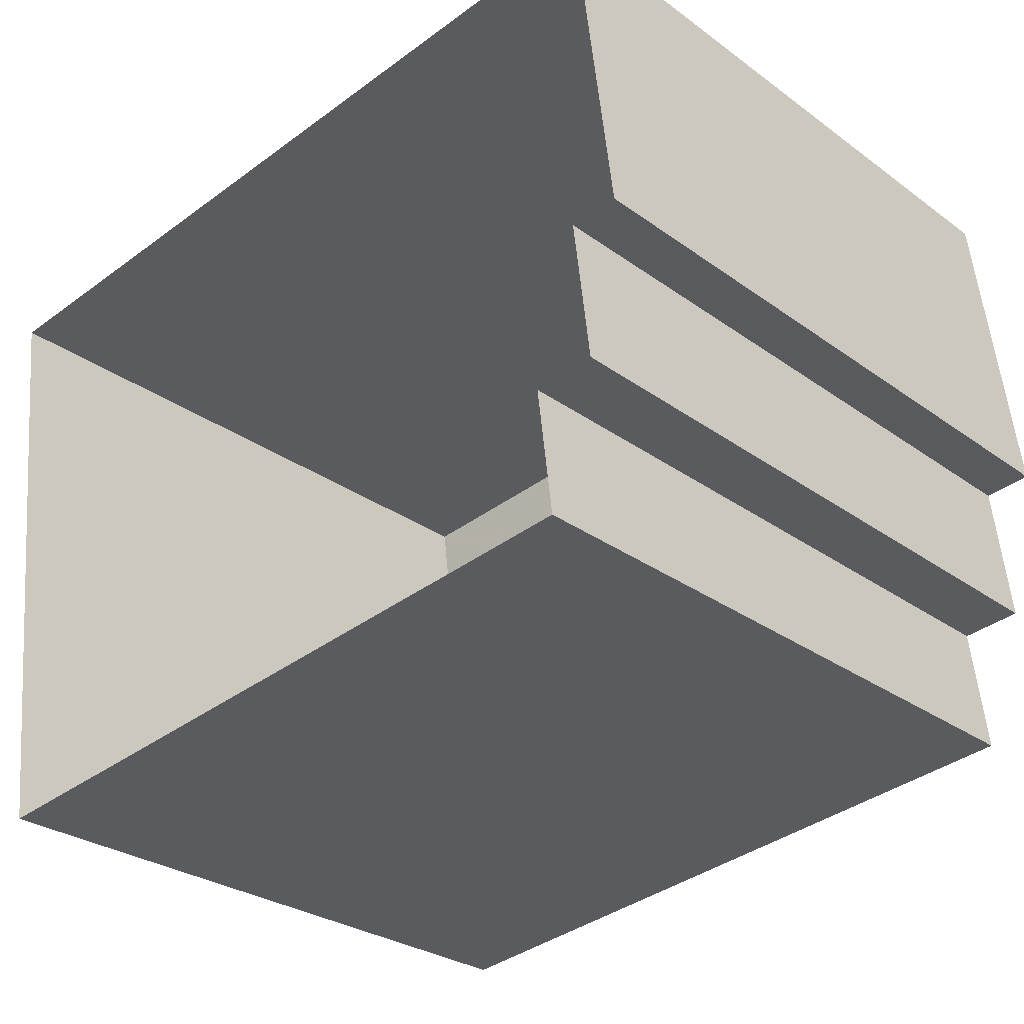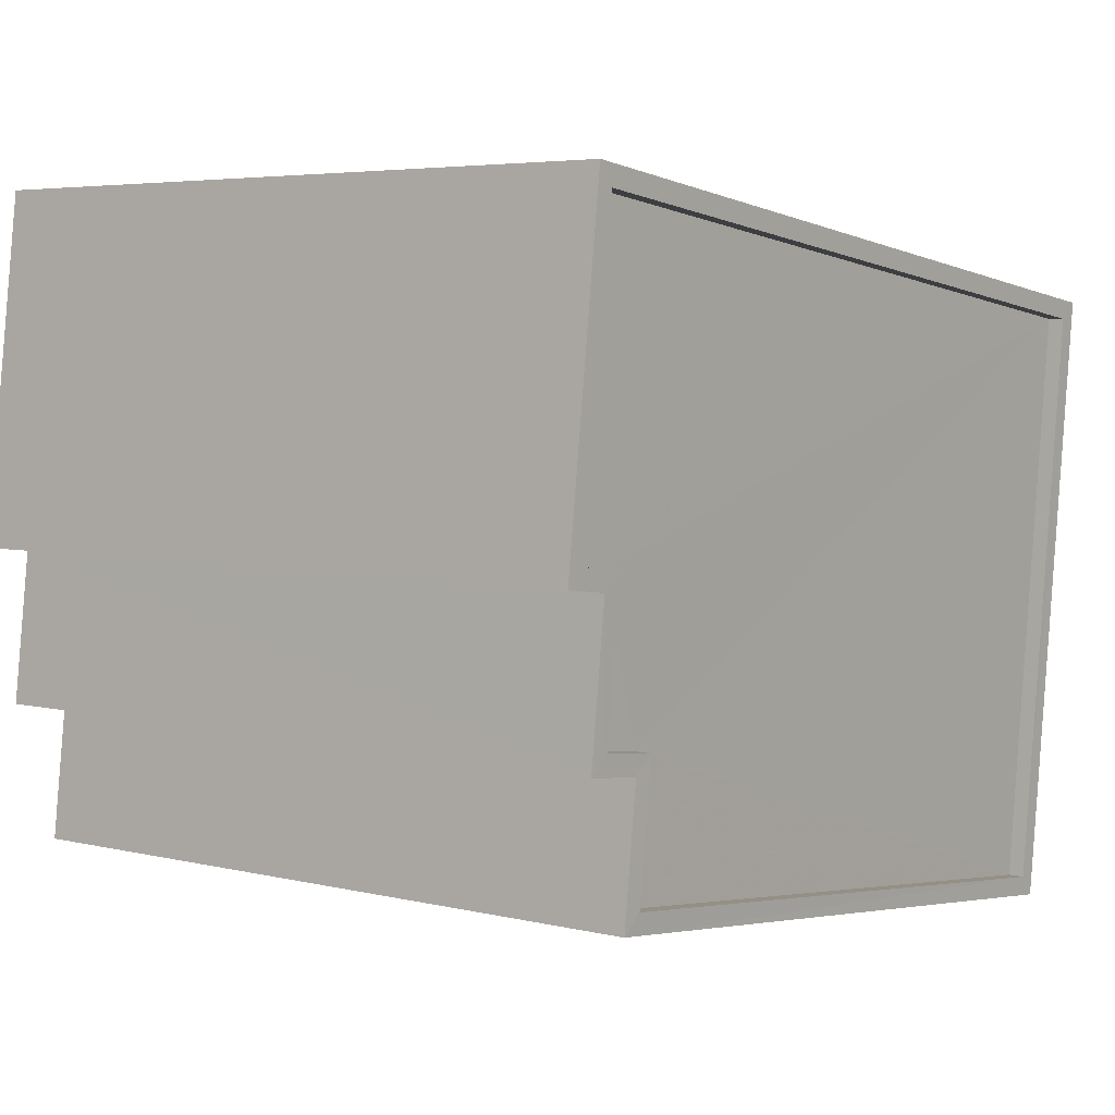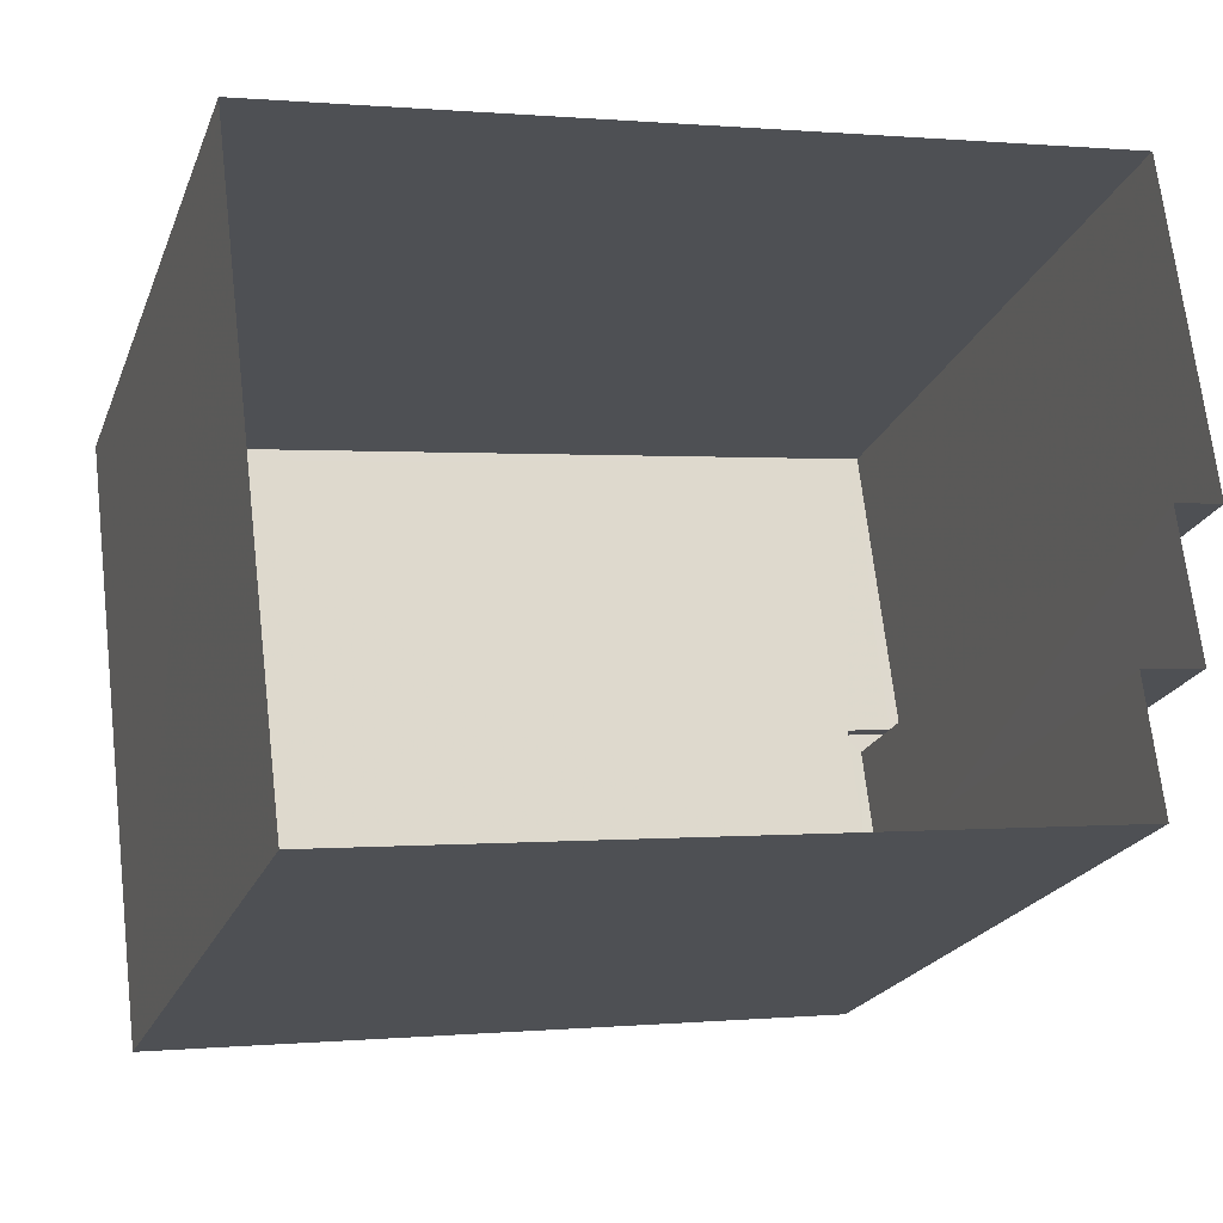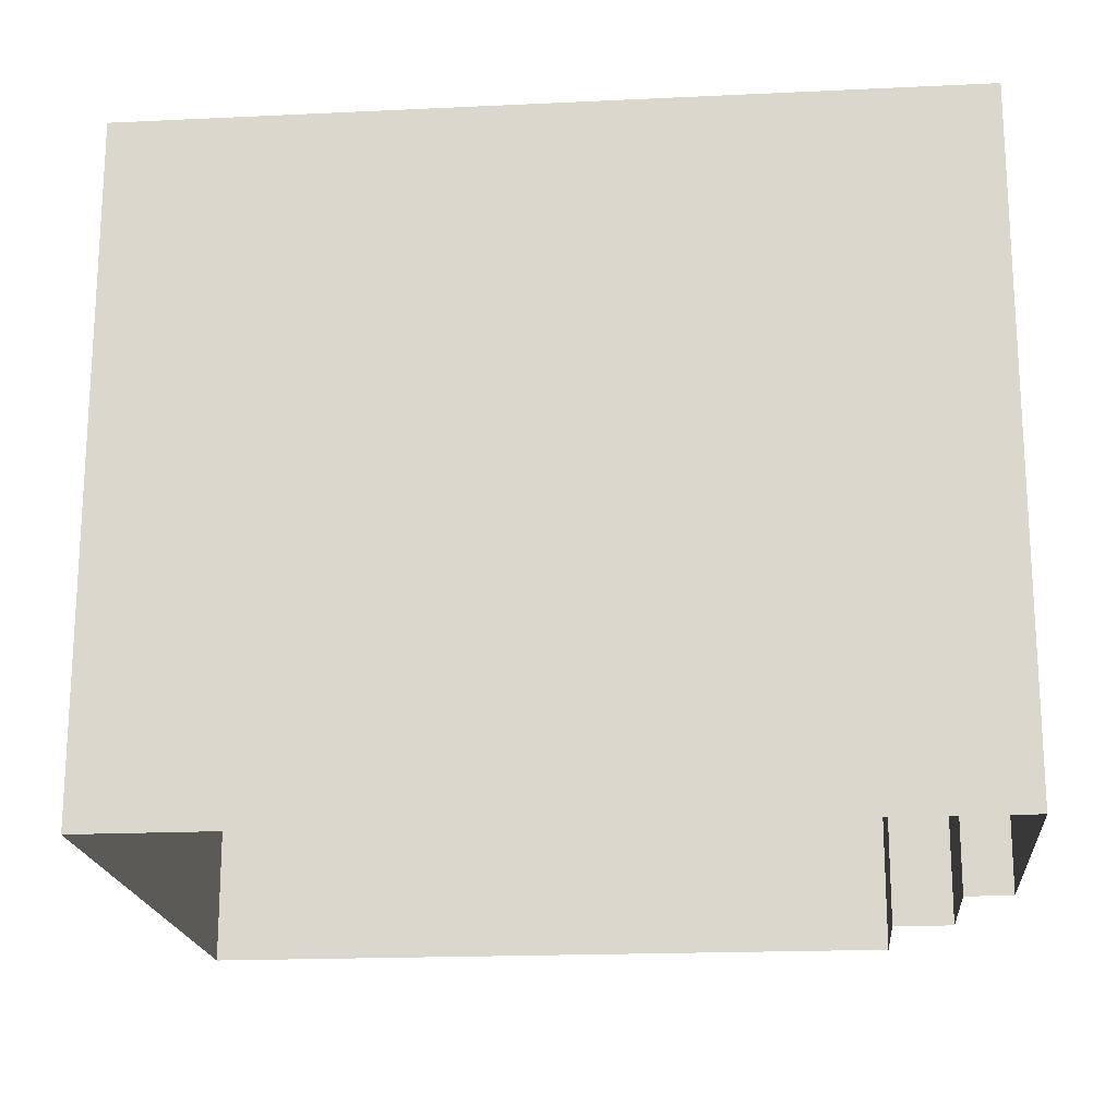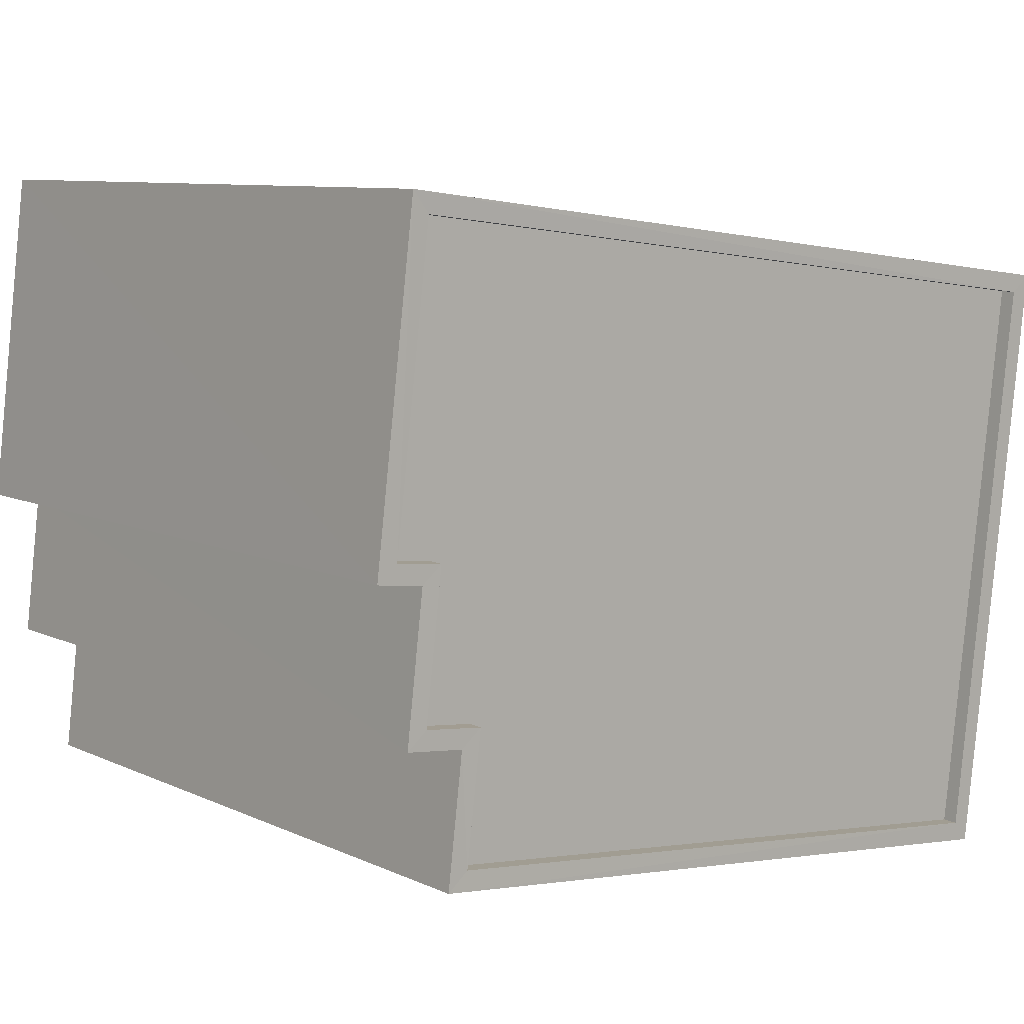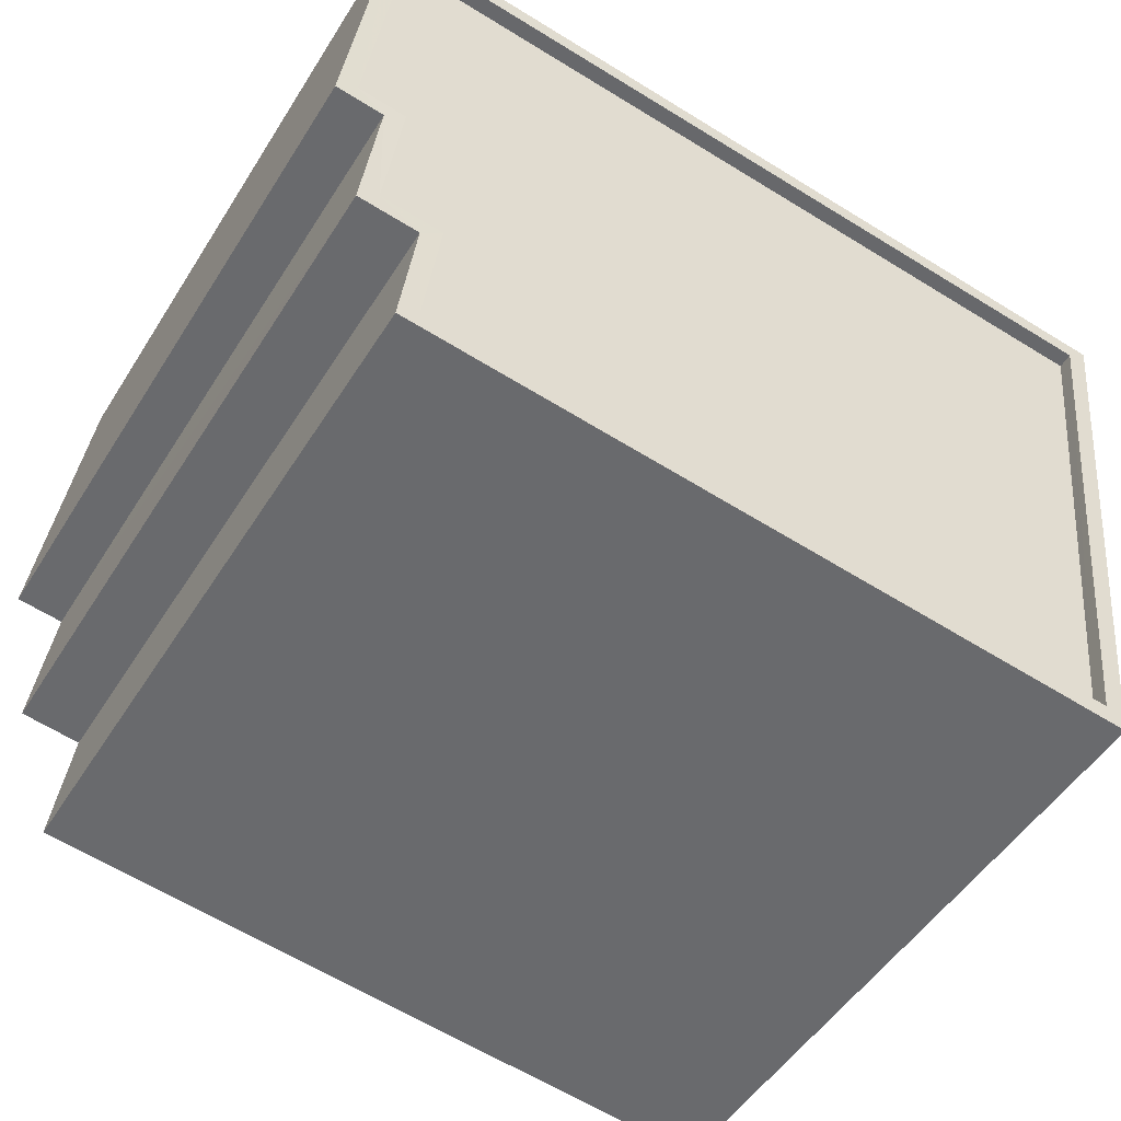
<metadata>
{"format":"obj","ext":"obj","renderer":"f3d","projection":"perspective","resolution":1024,"background":"white","views":[{"elev":-28.2,"azim":-137.6,"up":"+Y"},{"elev":4.8,"azim":-52.6,"up":"+Y"},{"elev":-21.6,"azim":162.3,"up":"+Y"},{"elev":-19.0,"azim":178.1,"up":"+Z"},{"elev":8.9,"azim":-39.8,"up":"+Y"},{"elev":-50.2,"azim":-31.1,"up":"+Y"}]}
</metadata>
<code>
v -8.93e+04 -9.885e+04 7.92
v -8.931e+04 -9.884e+04 7.921
v -8.93e+04 -9.884e+04 7.92
v -8.931e+04 -9.884e+04 7.921
v -8.931e+04 -9.884e+04 7.921
v -8.931e+04 -9.885e+04 7.921
v -8.931e+04 -9.884e+04 7.921
v -8.931e+04 -9.884e+04 7.921
v -8.931e+04 -9.884e+04 18.63
v -8.931e+04 -9.884e+04 18.63
v -8.931e+04 -9.884e+04 18.63
v -8.931e+04 -9.885e+04 18.63
v -8.93e+04 -9.885e+04 18.63
v -8.93e+04 -9.885e+04 18.63
v -8.931e+04 -9.884e+04 18.63
v -8.931e+04 -9.884e+04 18.63
v -8.931e+04 -9.884e+04 18.63
v -8.931e+04 -9.885e+04 18.63
v -8.93e+04 -9.884e+04 18.63
v -8.931e+04 -9.884e+04 18.63
v -8.931e+04 -9.884e+04 18.63
v -8.931e+04 -9.884e+04 18.63
v -8.93e+04 -9.884e+04 18.63
v -8.931e+04 -9.884e+04 18.63
v -8.931e+04 -9.885e+04 18.38
v -8.93e+04 -9.885e+04 18.38
v -8.931e+04 -9.884e+04 18.38
v -8.93e+04 -9.884e+04 18.38
v -8.931e+04 -9.884e+04 18.38
v -8.931e+04 -9.884e+04 18.38
v -8.931e+04 -9.884e+04 18.38
v -8.931e+04 -9.884e+04 18.38
f 1 2 3
f 4 3 5
f 1 6 2
f 4 5 7
f 5 2 8
f 3 2 5
f 9 10 11
f 12 13 14
f 10 15 11
f 11 16 17
f 14 18 12
f 16 18 17
f 15 16 11
f 16 12 18
f 13 19 14
f 10 20 21
f 22 21 20
f 22 23 19
f 10 9 20
f 14 19 23
f 23 22 24
f 20 24 22
f 25 26 27
f 26 28 27
f 29 27 30
f 30 28 31
f 30 31 32
f 27 28 30
f 11 29 30
f 9 11 30
f 23 31 28
f 23 24 31
f 15 5 8
f 15 10 5
f 22 3 4
f 22 19 3
f 16 2 6
f 12 16 6
f 18 26 25
f 18 14 26
f 18 25 27
f 17 18 27
f 21 7 5
f 10 21 5
f 21 4 7
f 21 22 4
f 9 30 32
f 20 9 32
f 13 6 1
f 13 12 6
f 17 27 29
f 11 17 29
f 13 1 3
f 19 13 3
f 23 28 26
f 14 23 26
f 16 8 2
f 16 15 8
f 20 32 31
f 24 20 31

</code>
